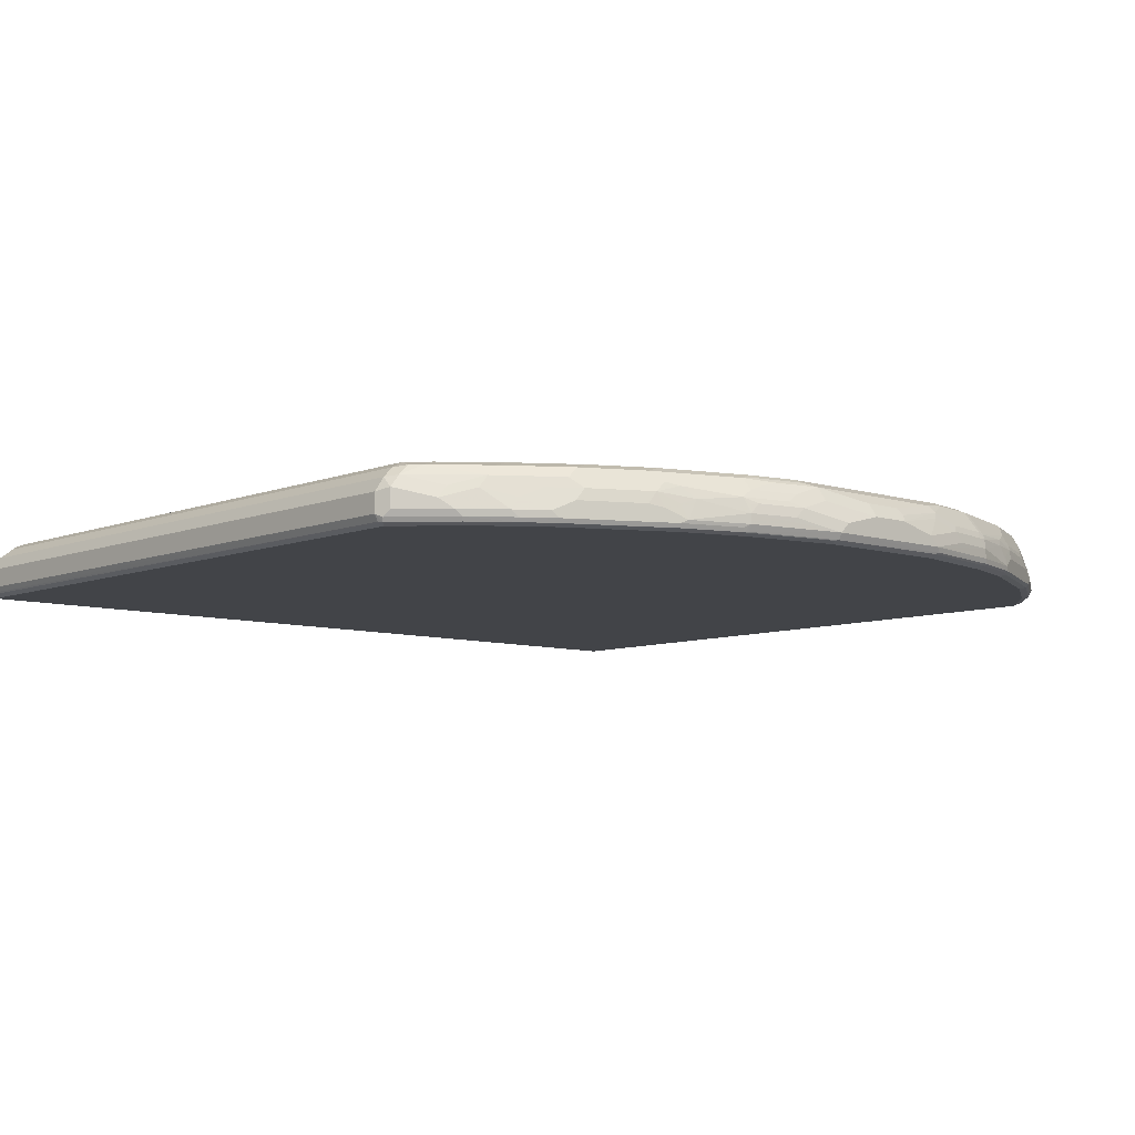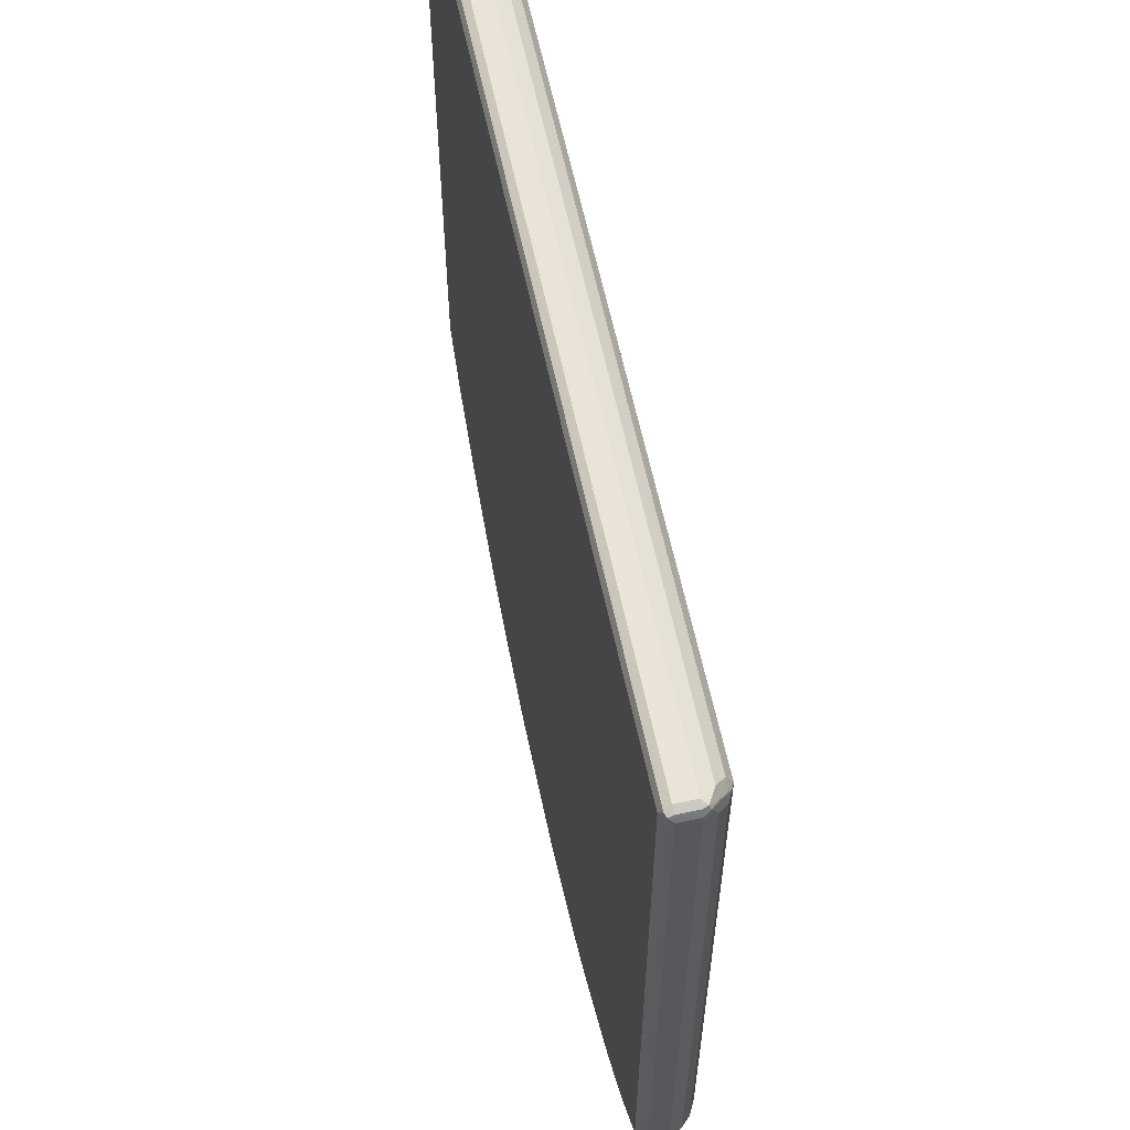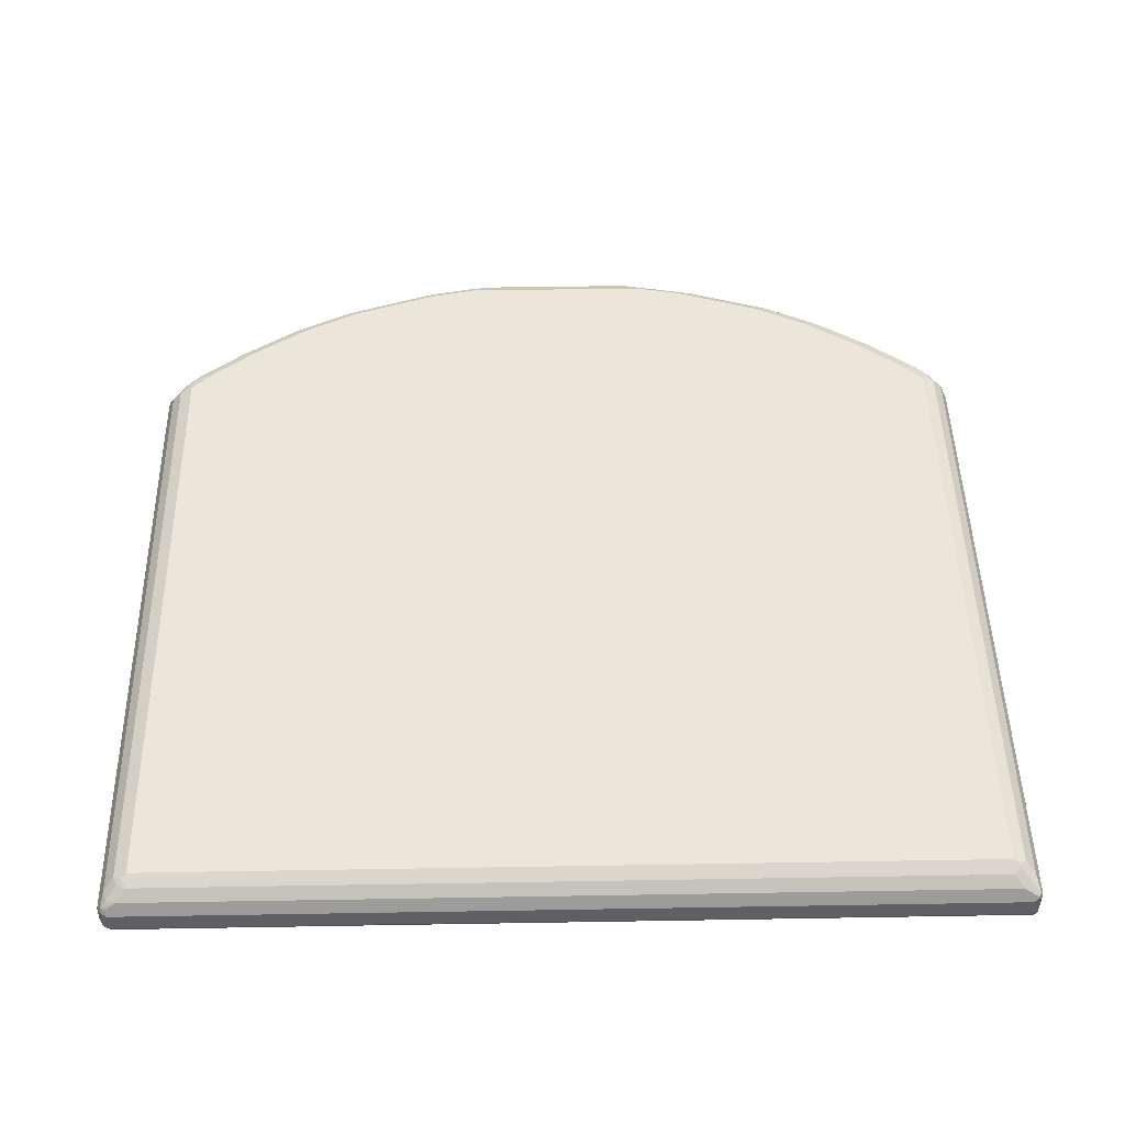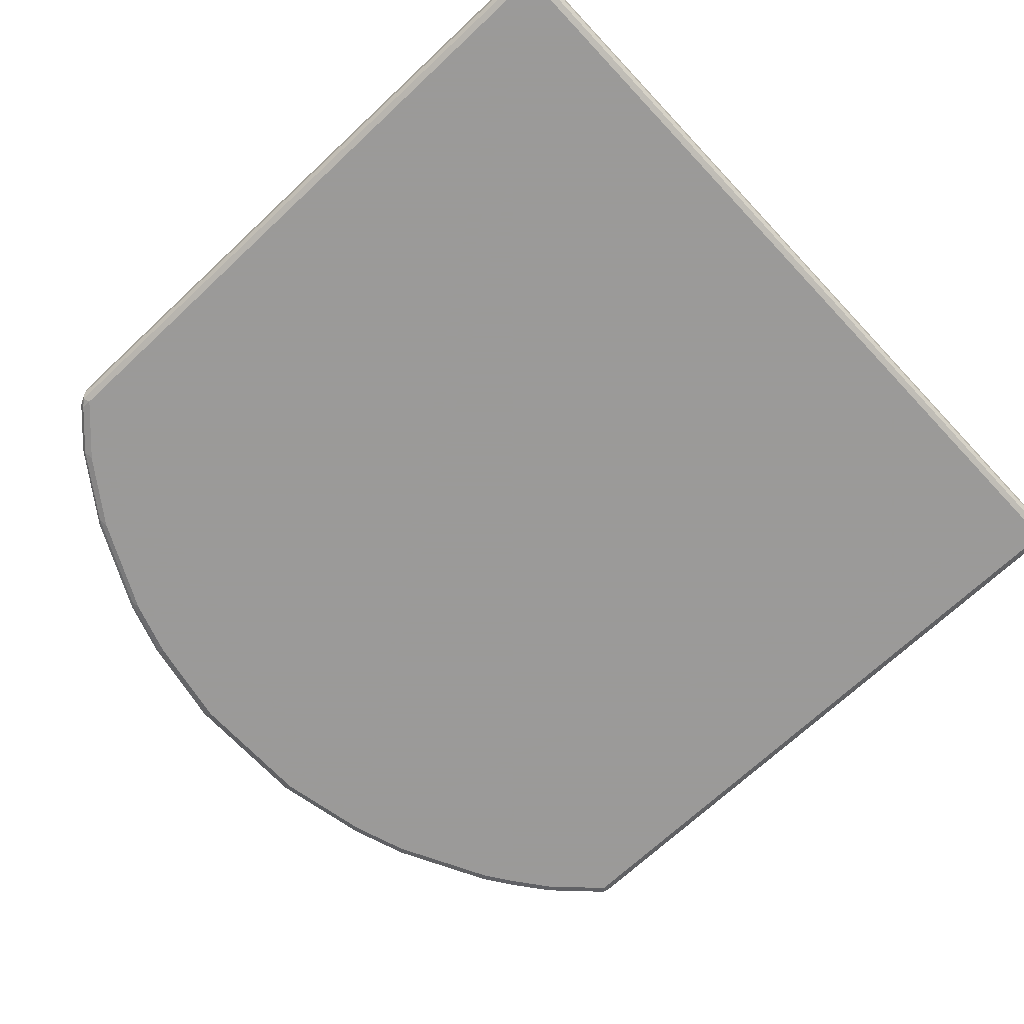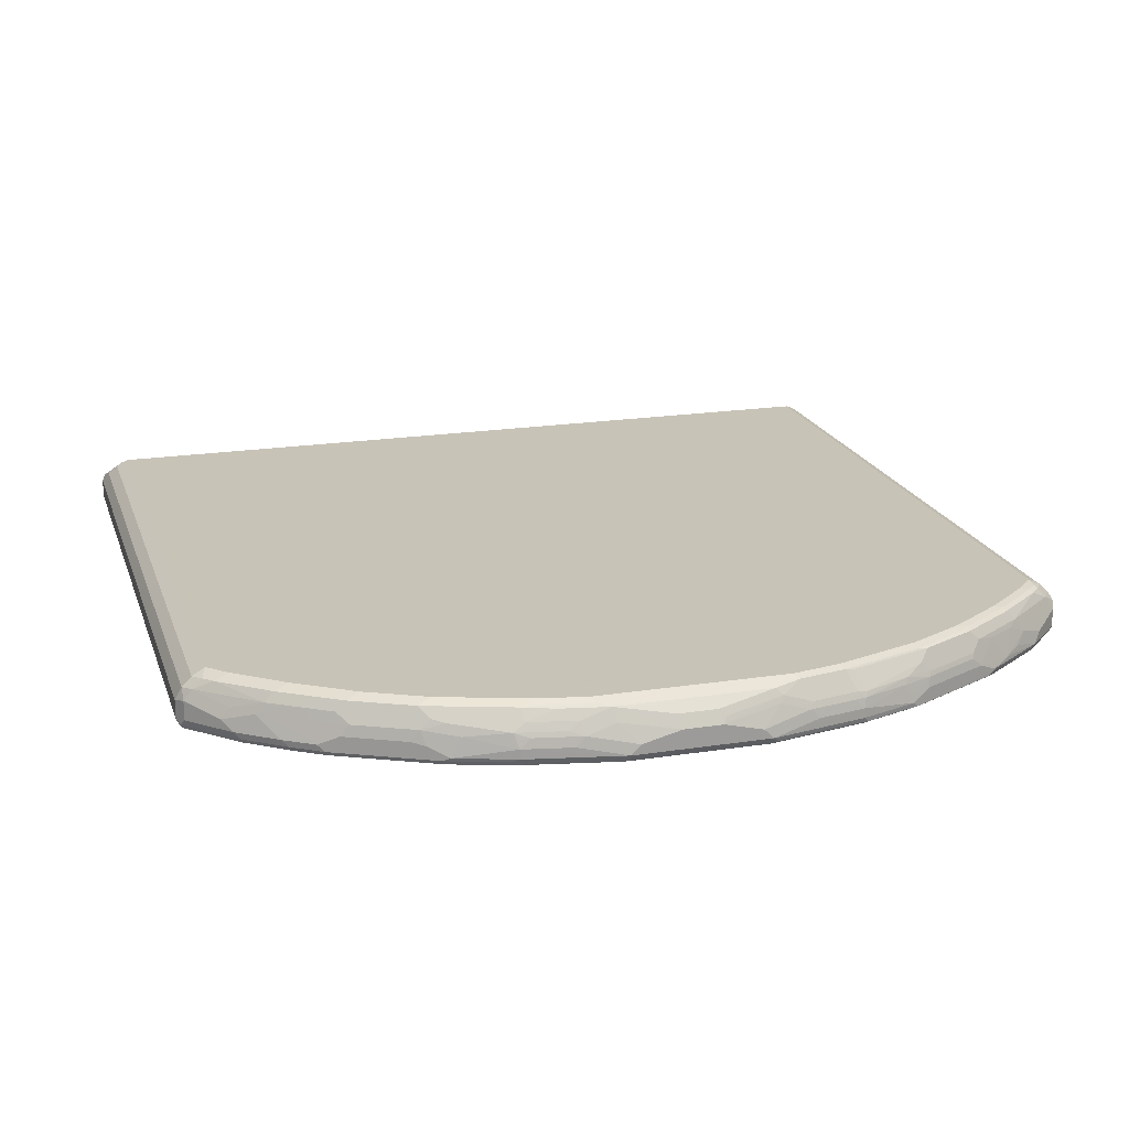
<metadata>
{"format":"obj","ext":"obj","renderer":"f3d","projection":"perspective","resolution":1024,"background":"white","views":[{"elev":-7.7,"azim":138.2,"up":"+Y"},{"elev":60.8,"azim":78.1,"up":"+Z"},{"elev":47.0,"azim":-1.1,"up":"+Y"},{"elev":-69.5,"azim":-46.8,"up":"+Y"},{"elev":19.8,"azim":163.8,"up":"+Y"}]}
</metadata>
<code>
v 0.1056 -0.03017 -0.6941
v 0.0905 -0.01508 -0.6941
v 0.181 -0.01508 -0.6789
v 0.2564 -0.01508 -0.6638
v 0.2564 -0.03017 -0.6638
v 0.2564 -0.04023 -0.6587
v 0.1056 -0.04023 -0.6889
v -0.1131 -0.03772 -0.6903
v -0.1056 -0.03017 -0.6941
v 0.1207 0.01508 -0.6789
v 0.1659 0 -0.6789
v 0.03017 0 -0.6941
v 0.2413 0 -0.6638
v 0.254 -0.002508 -0.6613
v 0.264 0.007541 -0.6563
v 0.3318 0 -0.6336
v 0.347 -0.03017 -0.6336
v 0.2665 -0.0352 -0.6587
v 0.264 -0.04149 -0.6563
v 0.1886 -0.04149 -0.6714
v 0.1131 -0.04149 -0.6865
v -0.1056 -0.04023 -0.6889
v -0.1886 -0.03772 -0.6752
v -0.264 -0.03772 -0.6601
v -0.2564 -0.03017 -0.6638
v -0.2564 -0.01508 -0.6638
v -0.181 -0.01508 -0.6789
v -0.0905 -0.01508 -0.6941
v 0.1257 0.0352 -0.6688
v 0.1709 0.02012 -0.6688
v 0.1886 0.007541 -0.6714
v 0.03519 0.02012 -0.6839
v -0.03017 0 -0.6941
v 0.2463 0.02012 -0.6537
v 0.2489 0.03772 -0.6412
v 0.2791 0.02263 -0.6412
v 0.3696 0.02263 -0.611
v 0.3495 0.0176 -0.6211
v 0.3847 0.007541 -0.611
v 0.3545 -0.007541 -0.6261
v 0.3772 -0.01508 -0.6185
v 0.3571 -0.0352 -0.6286
v 0.2564 -0.04527 -0.6487
v 0.3545 -0.04149 -0.6261
v 0.347 -0.04527 -0.6185
v 0.1056 -0.04527 -0.6789
v -0.1056 -0.04527 -0.6789
v -0.2564 -0.04023 -0.6587
v -0.347 -0.03017 -0.6336
v -0.347 -0.04023 -0.6286
v -0.3545 -0.03772 -0.6299
v -0.2413 0 -0.6638
v -0.3318 0 -0.6336
v -0.2583 0 -0.6601
v -0.1659 0 -0.6789
v -0.1207 0.01508 -0.6789
v 0.1458 0.04023 -0.6587
v 0.1735 0.03772 -0.6563
v 0.2011 0.0352 -0.6537
v -0.1156 0.0352 -0.6688
v -0.02514 0.02012 -0.6839
v -0.1257 0.02514 -0.6738
v -0.03519 0.01006 -0.6889
v 0.2741 0.03269 -0.6362
v 0.2212 0.04023 -0.6437
v 0.2262 0.04527 -0.6336
v 0.3621 0.04527 -0.5884
v 0.3847 0.03772 -0.596
v 0.3646 0.03269 -0.606
v 0.4903 0.02263 -0.5507
v 0.3973 -0.01006 -0.6085
v 0.4752 0.007541 -0.5658
v 0.5079 -0.0352 -0.5532
v 0.5053 -0.04149 -0.5507
v 0.4979 -0.04527 -0.5431
v -0.2564 -0.04527 -0.6487
v -0.3772 -0.01508 -0.6185
v -0.3488 -0.01508 -0.6299
v -0.347 -0.04527 -0.6185
v -0.3621 -0.04149 -0.6204
v -0.3847 -0.03772 -0.6149
v -0.2463 0.01006 -0.6587
v -0.3368 0.01006 -0.6286
v -0.379 0 -0.6149
v -0.2602 0.007541 -0.6563
v -0.1709 0.01006 -0.6738
v 0.1508 0.04527 -0.6487
v -0.1559 0.04023 -0.6587
v 0.4526 0.04527 -0.5431
v 0.4752 0.03772 -0.5507
v 0.5356 0.02263 -0.5206
v 0.4878 -0.01006 -0.5632
v 0.5206 0.007541 -0.5356
v 0.518 -0.02514 -0.5481
v 0.5532 -0.0352 -0.523
v 0.5507 -0.04149 -0.5206
v 0.5431 -0.04527 -0.5129
v -0.4878 -0.01508 -0.5632
v -0.4979 -0.04527 -0.5431
v -0.5129 -0.04149 -0.545
v -0.5053 -0.03772 -0.5544
v -0.518 -0.03017 -0.5481
v -0.2313 0.04023 -0.6437
v -0.3809 0.007541 -0.611
v -0.3658 0.02263 -0.611
v -0.4696 0 -0.5695
v -0.4715 0.007541 -0.5658
v -0.4413 0.007541 -0.5809
v -0.2753 0.02263 -0.6412
v -0.2451 0.03772 -0.6412
v -0.1508 0.04527 -0.6487
v 0.5206 0.03772 -0.5206
v 0.5431 0.04527 -0.4828
v 0.5809 0.02263 -0.4903
v 0.5934 0.005025 -0.4878
v 0.5507 -0.007541 -0.5206
v 0.5632 -0.02514 -0.518
v 0.6135 -0.0352 -0.4778
v 0.611 -0.04149 -0.4752
v 0.6034 -0.04527 -0.4677
v -0.5507 -0.02263 -0.5242
v -0.518 0.01508 -0.5331
v -0.4866 0.02263 -0.5507
v -0.6034 -0.04527 -0.4677
v -0.6185 -0.04149 -0.4696
v -0.611 -0.03772 -0.479
v -0.6235 -0.03017 -0.4727
v -0.2262 0.04527 -0.6336
v -0.3671 0.04023 -0.5984
v -0.4413 0.03772 -0.5658
v -0.3809 0.03772 -0.596
v -0.4564 0.02263 -0.5658
v 0.5658 0.03772 -0.4903
v 0.6185 0.04527 -0.4224
v 0.6261 0.007541 -0.4601
v 0.6386 -0.01006 -0.4576
v 0.6412 0.03772 -0.4299
v 0.6714 0.02263 -0.4148
v 0.6235 -0.02514 -0.4727
v 0.6889 -0.0352 -0.4023
v 0.6865 -0.04149 -0.3998
v 0.6789 -0.04527 -0.3923
v -0.5783 -0.01508 -0.5029
v -0.5934 0 -0.4878
v -0.5632 0.01508 -0.5029
v -0.4715 0.03772 -0.5507
v -0.5318 0.02263 -0.5206
v -0.6789 -0.04527 -0.3923
v -0.6789 -0.04149 -0.4093
v -0.6839 -0.03017 -0.4124
v -0.6386 -0.01508 -0.4576
v -0.3621 0.04527 -0.5884
v -0.4576 0.04023 -0.5532
v 0.6487 0.04527 -0.3923
v 0.6839 0.005025 -0.4124
v 0.6563 0.03772 -0.4148
v 0.6839 0.02012 -0.3973
v 0.6839 -0.02514 -0.4124
v 0.6941 -0.03017 -0.3923
v 0.6889 -0.04023 -0.3923
v 0.6889 -0.04023 0.6789
v 0.6789 -0.04527 0.6789
v -0.5771 0.02263 -0.4903
v -0.4696 0.04149 -0.5431
v -0.5167 0.03772 -0.5206
v -0.5582 0.03017 -0.4979
v -0.6789 -0.04527 0.6789
v -0.6889 -0.04023 -0.3973
v -0.6865 -0.03772 -0.4036
v -0.6941 -0.03017 -0.3923
v -0.6839 0 -0.4124
v -0.6676 0.02263 -0.4148
v -0.6223 0.007541 -0.4601
v -0.4526 0.04527 -0.5431
v 0.6487 0.04527 0.6487
v 0.6688 0.0352 -0.3973
v 0.6941 0 -0.3923
v 0.6839 0.02012 0.6587
v 0.6941 -0.03017 0.6789
v 0.6903 -0.03772 0.6865
v 0.6839 -0.04023 0.6889
v -0.562 0.03772 -0.4903
v -0.6374 0.03772 -0.4299
v -0.5601 0.04149 -0.4828
v -0.6738 -0.04023 0.6889
v -0.6865 -0.03772 0.6865
v -0.6889 -0.04023 0.6738
v -0.6941 -0.03017 0.6789
v -0.6941 0 -0.3923
v -0.6903 0.007541 -0.3998
v -0.6839 0.02012 -0.3923
v -0.6525 0.03772 -0.4148
v -0.5431 0.04527 -0.4828
v 0.6487 0.0352 0.6688
v 0.6563 0.03772 0.6601
v 0.6587 0.04023 0.6537
v -0.6487 0.04527 0.6487
v -0.6563 0.04149 0.6563
v 0.6688 0.0352 0.6437
v 0.6941 -0 0.6789
v 0.6889 0.01006 0.6839
v 0.6889 -0 0.6889
v 0.6889 -0.03017 0.6889
v 0.6789 -0.03017 0.6941
v -0.6355 0.04149 -0.4224
v -0.6789 -0.03017 0.6941
v -0.6889 -0.02514 0.6889
v -0.6941 -0 0.6789
v -0.6839 0.02012 0.6638
v -0.6688 0.0352 -0.3923
v -0.6506 0.04149 -0.4074
v -0.6185 0.04527 -0.4224
v 0.6638 0.02012 0.6839
v 0.6638 0.03395 0.662
v -0.6487 0.0352 0.6688
v -0.6487 0.04527 -0.3923
v -0.6688 0.0352 0.6487
v -0.6638 0.03583 0.6638
v 0.6865 0.007541 0.6903
v 0.6789 0.01886 0.6771
v 0.6789 -0 0.6941
v -0.6789 -0 0.6941
v -0.6889 0.005025 0.6889
v -0.6865 0.01132 0.6865
v -0.6889 0.01006 0.6789
v -0.6789 0.02075 0.6789
v -0.6638 0.02012 0.6839
v -0.6789 0.01006 0.6889
f 1 2 3
f 1 3 4
f 1 4 5
f 1 5 6
f 1 6 7
f 1 7 8
f 1 8 9
f 1 9 28
f 1 28 33
f 1 33 12
f 1 12 2
f 2 10 11
f 2 11 3
f 2 12 10
f 3 11 13
f 3 13 4
f 4 13 14
f 4 14 15
f 4 15 16
f 4 16 17
f 4 17 5
f 5 18 19
f 5 19 6
f 5 17 42
f 5 42 18
f 6 19 20
f 6 20 7
f 7 20 21
f 7 21 22
f 7 22 8
f 8 22 23
f 8 23 9
f 9 23 24
f 9 24 25
f 9 25 26
f 9 26 27
f 9 27 28
f 10 12 29
f 10 29 30
f 10 30 11
f 11 30 31
f 11 31 15
f 11 15 13
f 12 32 29
f 12 33 61
f 12 61 32
f 13 15 14
f 15 31 30
f 15 30 34
f 15 34 35
f 15 35 64
f 15 64 36
f 15 36 37
f 15 37 38
f 15 38 16
f 16 38 39
f 16 39 40
f 16 40 17
f 17 40 41
f 17 41 71
f 17 71 92
f 17 92 94
f 17 94 73
f 17 73 42
f 18 42 19
f 19 43 46
f 19 46 20
f 19 42 44
f 19 44 45
f 19 45 43
f 20 46 21
f 21 46 47
f 21 47 22
f 22 47 76
f 22 76 48
f 22 48 24
f 22 24 23
f 24 49 25
f 24 48 50
f 24 50 51
f 24 51 49
f 25 49 26
f 26 52 55
f 26 55 27
f 26 49 53
f 26 53 54
f 26 54 52
f 27 55 28
f 28 55 56
f 28 56 33
f 29 57 58
f 29 58 35
f 29 35 59
f 29 59 34
f 29 34 30
f 29 32 61
f 29 61 60
f 29 60 88
f 29 88 111
f 29 111 87
f 29 87 57
f 33 56 62
f 33 62 63
f 33 63 61
f 34 59 35
f 35 58 57
f 35 57 65
f 35 65 66
f 35 66 67
f 35 67 68
f 35 68 69
f 35 69 64
f 36 64 69
f 36 69 37
f 37 39 38
f 37 69 68
f 37 68 90
f 37 90 70
f 37 70 72
f 37 72 39
f 39 71 41
f 39 41 40
f 39 72 92
f 39 92 71
f 42 73 74
f 42 74 44
f 43 45 75
f 43 75 97
f 43 97 120
f 43 120 142
f 43 142 162
f 43 162 167
f 43 167 148
f 43 148 124
f 43 124 99
f 43 99 79
f 43 79 76
f 43 76 47
f 43 47 46
f 44 74 75
f 44 75 45
f 48 76 79
f 48 79 50
f 49 51 77
f 49 77 78
f 49 78 53
f 50 79 80
f 50 80 51
f 51 80 100
f 51 100 81
f 51 81 98
f 51 98 77
f 52 54 82
f 52 82 86
f 52 86 55
f 53 83 54
f 53 78 84
f 53 84 83
f 54 83 85
f 54 85 82
f 55 86 62
f 55 62 56
f 57 87 66
f 57 66 65
f 60 61 63
f 60 63 62
f 60 62 88
f 62 86 88
f 66 87 111
f 66 111 128
f 66 128 152
f 66 152 174
f 66 174 193
f 66 193 212
f 66 212 216
f 66 216 197
f 66 197 175
f 66 175 154
f 66 154 134
f 66 134 113
f 66 113 89
f 66 89 67
f 67 89 90
f 67 90 68
f 70 90 112
f 70 112 91
f 70 91 93
f 70 93 72
f 72 93 92
f 73 94 117
f 73 117 95
f 73 95 96
f 73 96 74
f 74 96 75
f 75 96 97
f 77 98 84
f 77 84 78
f 79 99 100
f 79 100 80
f 81 100 101
f 81 101 102
f 81 102 98
f 82 103 88
f 82 88 86
f 82 85 110
f 82 110 103
f 83 84 104
f 83 104 105
f 83 105 85
f 84 98 106
f 84 106 107
f 84 107 108
f 84 108 104
f 85 109 110
f 85 105 109
f 88 103 128
f 88 128 111
f 89 112 90
f 89 113 112
f 91 114 115
f 91 115 116
f 91 116 93
f 91 112 133
f 91 133 114
f 92 93 116
f 92 116 94
f 94 116 117
f 95 117 139
f 95 139 118
f 95 118 96
f 96 118 119
f 96 119 120
f 96 120 97
f 98 102 121
f 98 121 122
f 98 122 123
f 98 123 107
f 98 107 106
f 99 124 125
f 99 125 100
f 100 125 126
f 100 126 101
f 101 126 102
f 102 126 127
f 102 127 121
f 103 110 129
f 103 129 152
f 103 152 128
f 104 108 105
f 105 108 130
f 105 130 131
f 105 131 110
f 105 110 109
f 107 123 132
f 107 132 108
f 108 132 130
f 110 131 129
f 112 113 133
f 113 134 137
f 113 137 133
f 114 135 136
f 114 136 115
f 114 133 137
f 114 137 138
f 114 138 135
f 115 117 116
f 115 136 139
f 115 139 117
f 118 139 158
f 118 158 140
f 118 140 141
f 118 141 119
f 119 141 142
f 119 142 120
f 121 127 143
f 121 143 144
f 121 144 145
f 121 145 122
f 122 145 147
f 122 147 123
f 123 146 130
f 123 130 132
f 123 147 165
f 123 165 146
f 124 148 149
f 124 149 125
f 125 149 150
f 125 150 127
f 125 127 126
f 127 150 171
f 127 171 151
f 127 151 143
f 129 131 130
f 129 130 146
f 129 146 153
f 129 153 174
f 129 174 152
f 134 154 156
f 134 156 137
f 135 138 136
f 136 138 155
f 136 155 158
f 136 158 139
f 137 156 138
f 138 156 176
f 138 176 157
f 138 157 155
f 140 158 159
f 140 159 141
f 141 159 160
f 141 160 161
f 141 161 162
f 141 162 142
f 143 151 144
f 144 163 145
f 144 151 163
f 145 163 147
f 146 164 153
f 146 165 184
f 146 184 164
f 147 163 166
f 147 166 165
f 148 167 187
f 148 187 168
f 148 168 149
f 149 168 169
f 149 169 150
f 150 169 170
f 150 170 189
f 150 189 171
f 151 171 172
f 151 172 173
f 151 173 163
f 153 164 174
f 154 175 196
f 154 196 199
f 154 199 176
f 154 176 156
f 155 157 177
f 155 177 159
f 155 159 158
f 157 178 200
f 157 200 177
f 157 176 199
f 157 199 178
f 159 177 200
f 159 200 179
f 159 179 180
f 159 180 160
f 160 180 161
f 161 180 162
f 162 180 181
f 162 181 185
f 162 185 167
f 163 182 166
f 163 173 172
f 163 172 183
f 163 183 182
f 164 184 193
f 164 193 174
f 165 166 182
f 165 182 184
f 167 185 186
f 167 186 187
f 168 187 188
f 168 188 170
f 168 170 169
f 170 188 208
f 170 208 189
f 171 189 190
f 171 190 172
f 172 190 191
f 172 191 210
f 172 210 192
f 172 192 183
f 175 194 195
f 175 195 196
f 175 197 198
f 175 198 194
f 178 201 200
f 178 199 196
f 178 196 201
f 179 200 180
f 180 200 202
f 180 202 203
f 180 203 204
f 180 204 181
f 181 204 206
f 181 206 185
f 182 183 205
f 182 205 184
f 183 192 211
f 183 211 205
f 184 205 212
f 184 212 193
f 185 206 186
f 186 206 207
f 186 207 188
f 186 188 187
f 188 207 223
f 188 223 208
f 189 208 190
f 190 208 209
f 190 209 191
f 191 209 217
f 191 217 210
f 192 210 211
f 194 213 214
f 194 214 195
f 194 198 215
f 194 215 227
f 194 227 213
f 195 214 196
f 196 214 201
f 197 216 198
f 198 216 210
f 198 210 217
f 198 217 218
f 198 218 215
f 200 201 219
f 200 219 202
f 201 214 220
f 201 220 219
f 202 219 203
f 203 219 204
f 204 219 221
f 204 221 222
f 204 222 206
f 205 211 216
f 205 216 212
f 206 222 223
f 206 223 207
f 208 223 224
f 208 224 225
f 208 225 209
f 209 225 224
f 209 224 226
f 209 226 218
f 209 218 217
f 210 216 211
f 213 219 220
f 213 220 214
f 213 227 219
f 215 218 226
f 215 226 227
f 219 227 222
f 219 222 221
f 222 227 228
f 222 228 224
f 222 224 223
f 224 228 227
f 224 227 226

</code>
